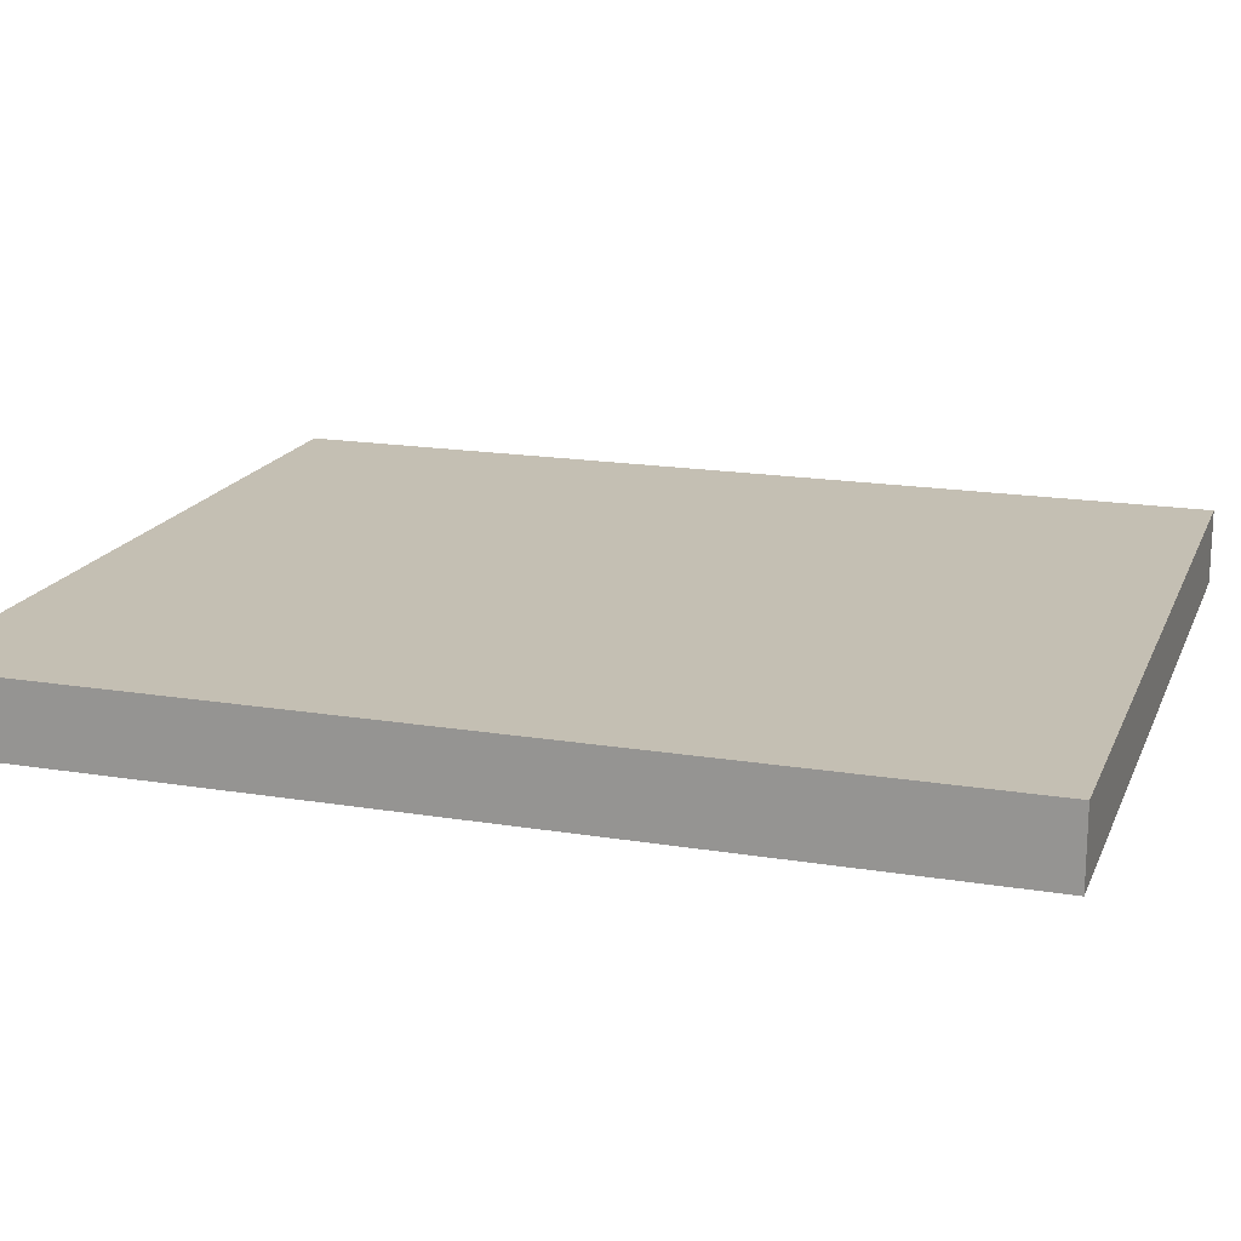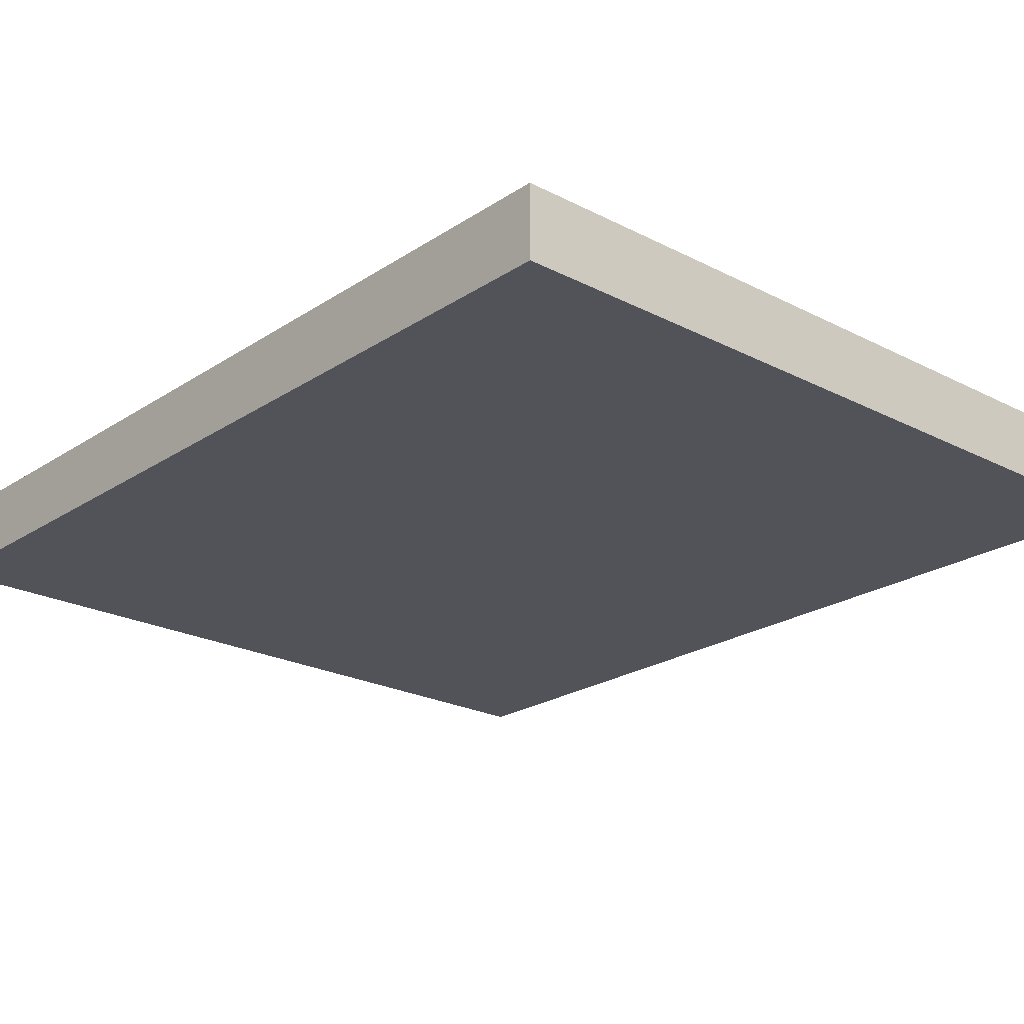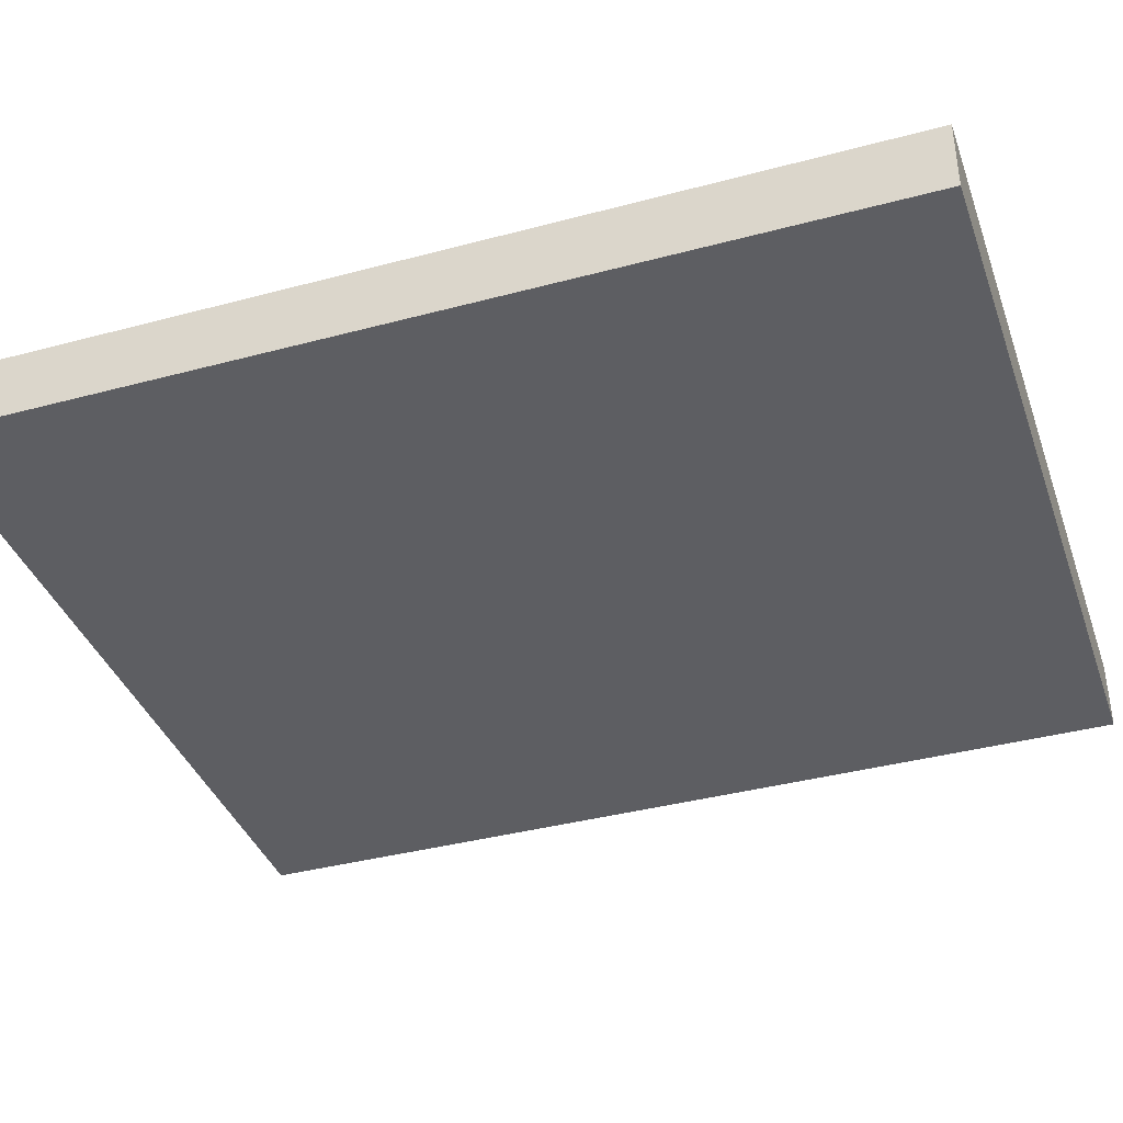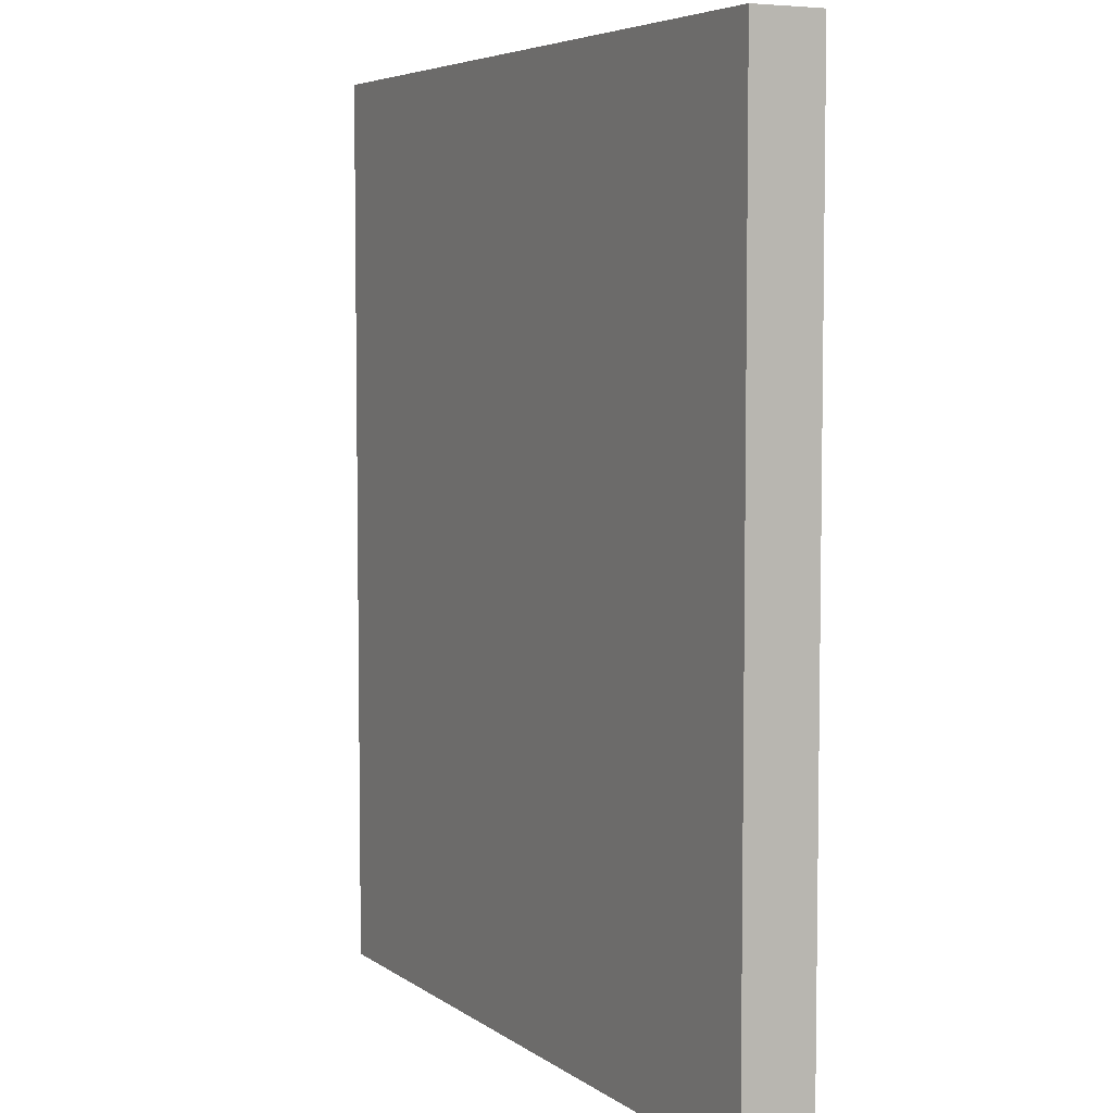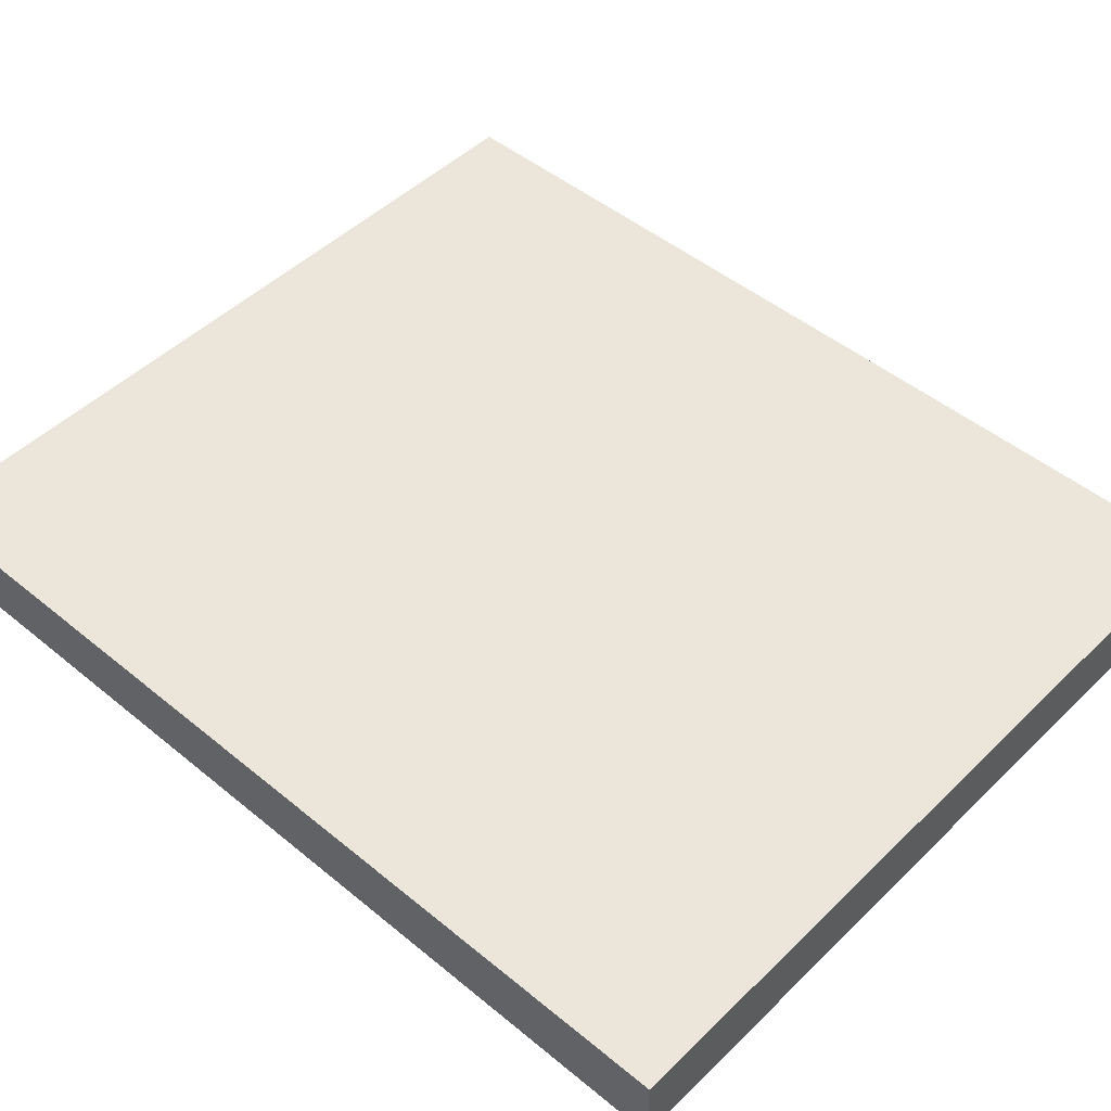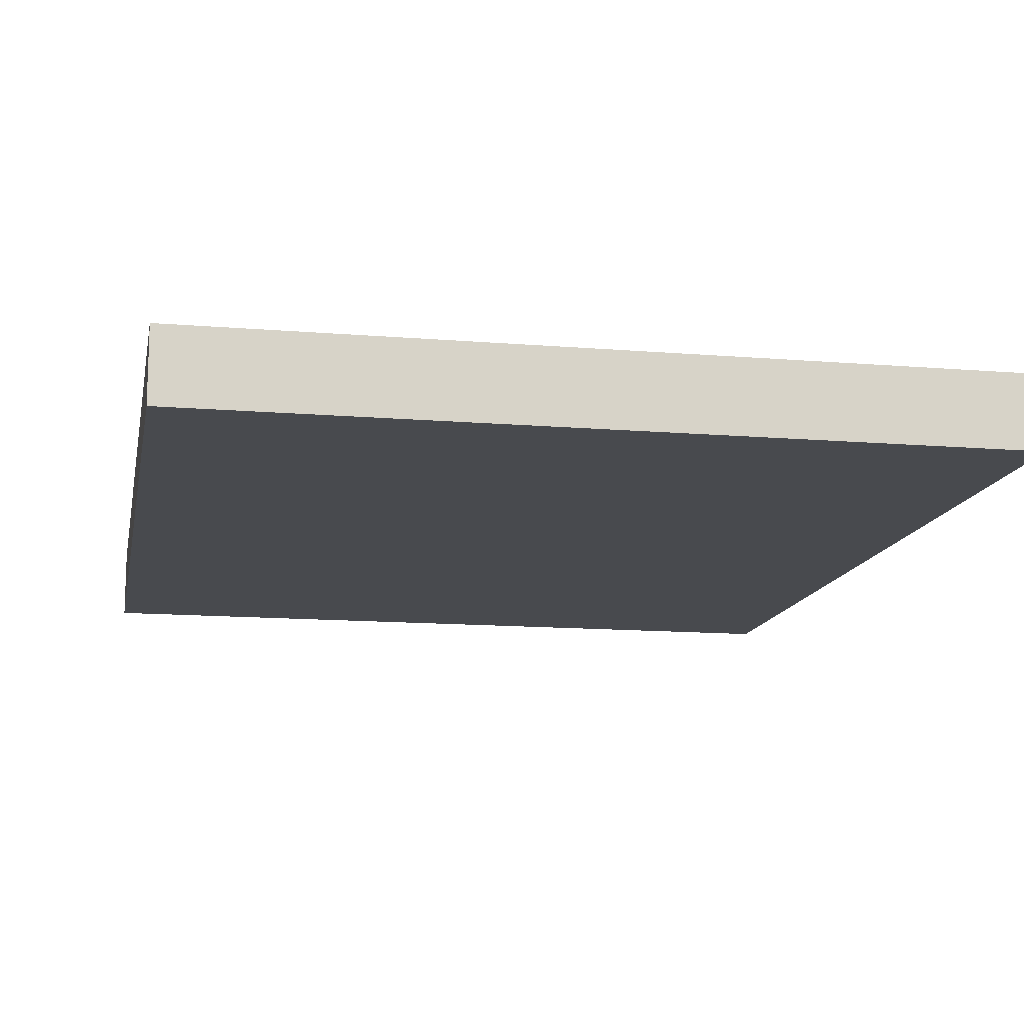
<metadata>
{"format":"obj","ext":"obj","renderer":"f3d","projection":"perspective","resolution":1024,"background":"white","views":[{"elev":17.7,"azim":-72.1,"up":"+Y"},{"elev":-22.6,"azim":-41.6,"up":"+Y"},{"elev":-38.4,"azim":-71.3,"up":"+Y"},{"elev":5.5,"azim":-117.3,"up":"+Z"},{"elev":48.0,"azim":-47.3,"up":"+Y"},{"elev":-13.3,"azim":169.3,"up":"+Y"}]}
</metadata>
<code>
v -0.07191 -0.304 -0.005471
v 0.04109 -0.2937 0.1281
v 0.04109 -0.304 0.1281
v 0.04109 -0.2937 -0.005471
v -0.07191 -0.2937 0.1281
v -0.07191 -0.304 0.1281
v 0.04109 -0.304 -0.005471
v -0.07191 -0.2937 -0.005471
f 5 4 8
f 2 3 4
f 3 2 5
f 2 4 5
f 1 3 6
f 5 1 6
f 3 5 6
f 3 1 7
f 4 3 7
f 1 4 7
f 4 1 8
f 1 5 8

</code>
